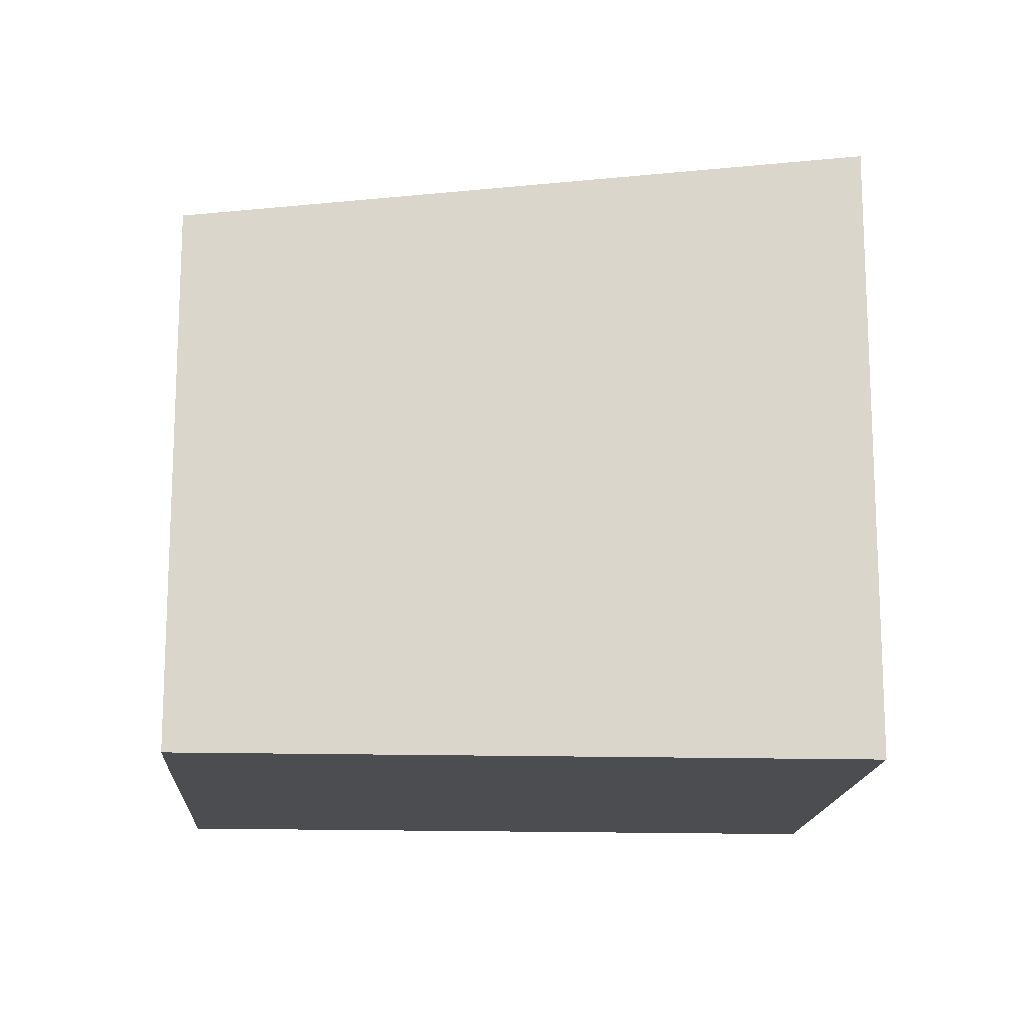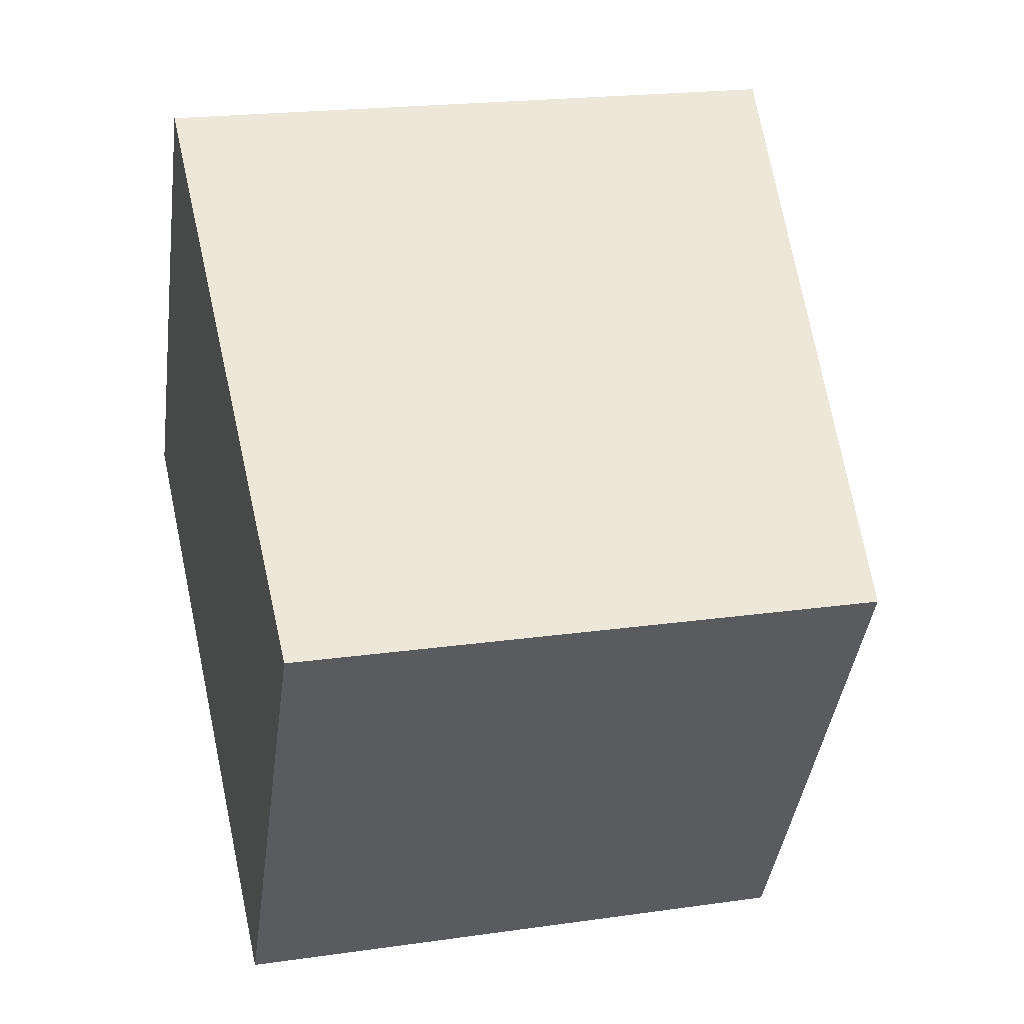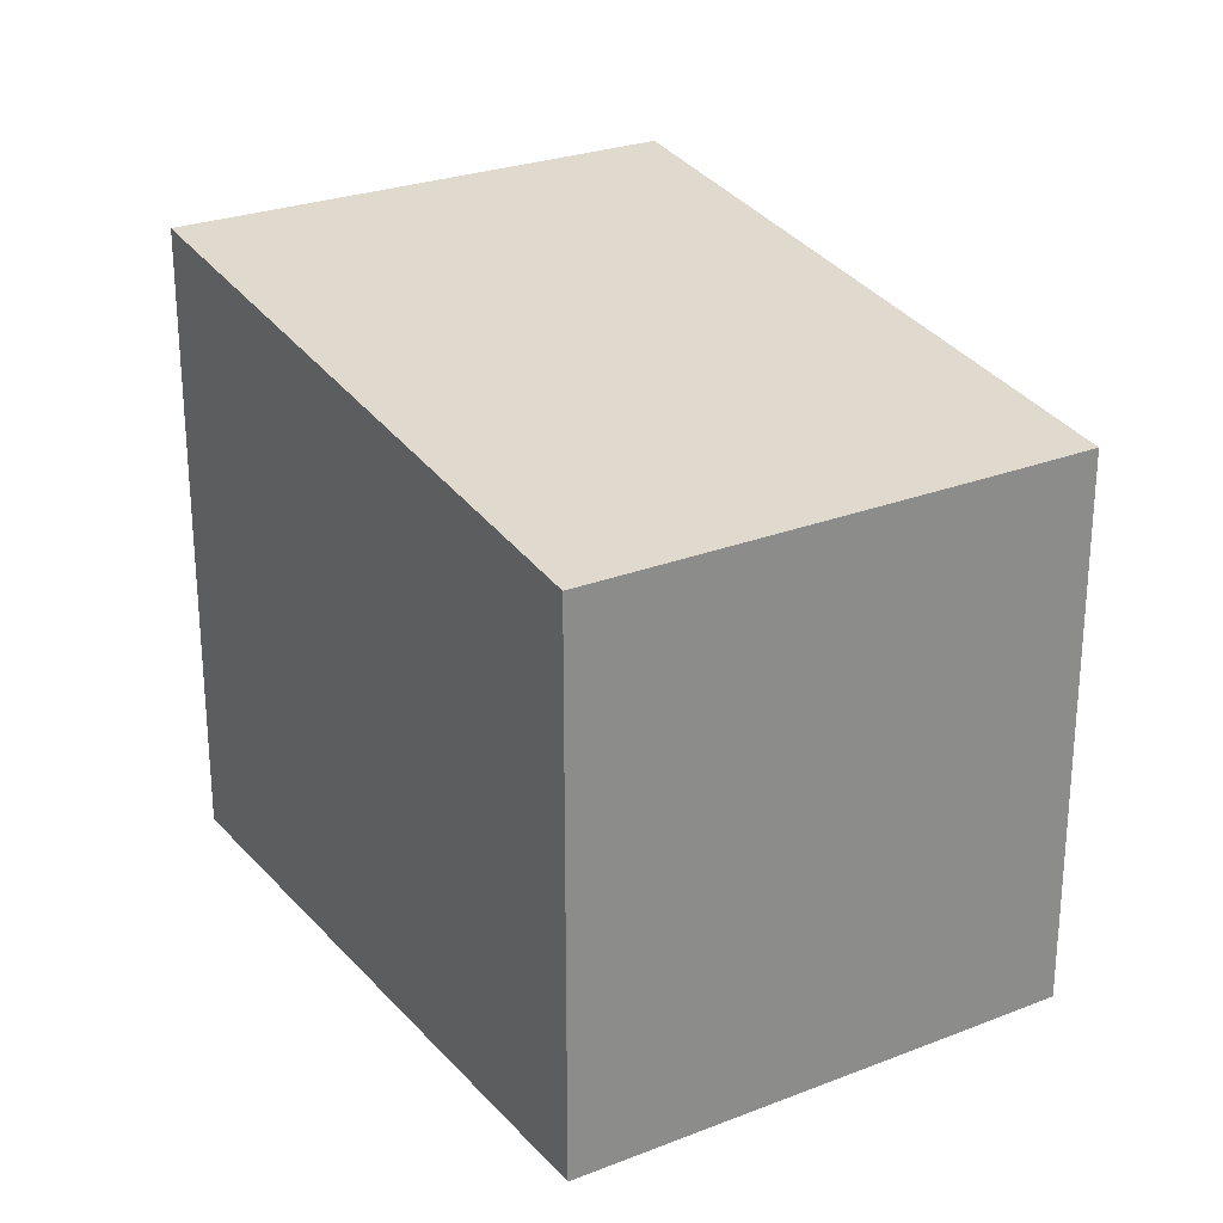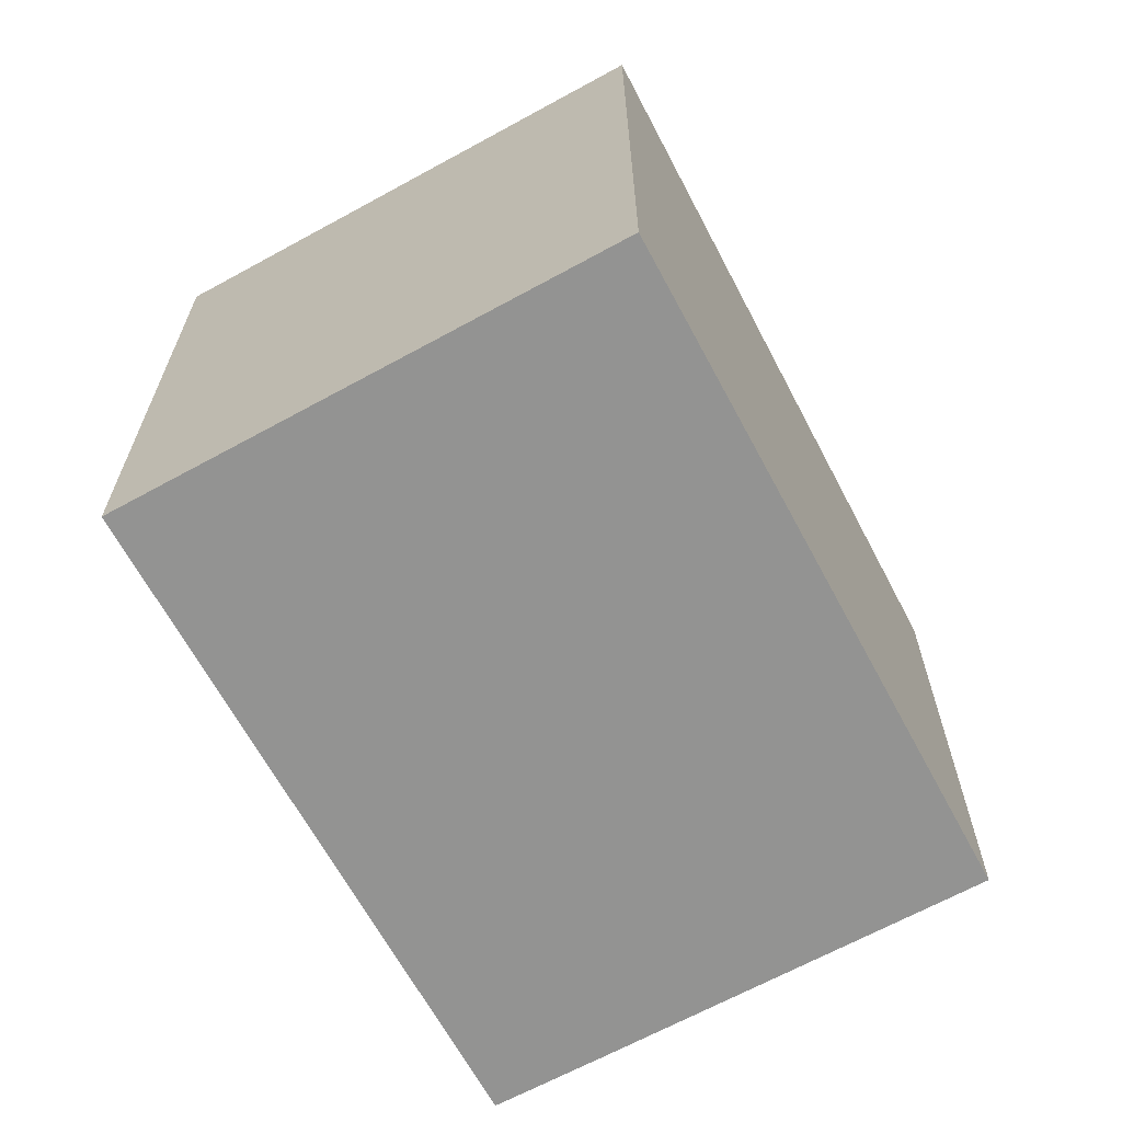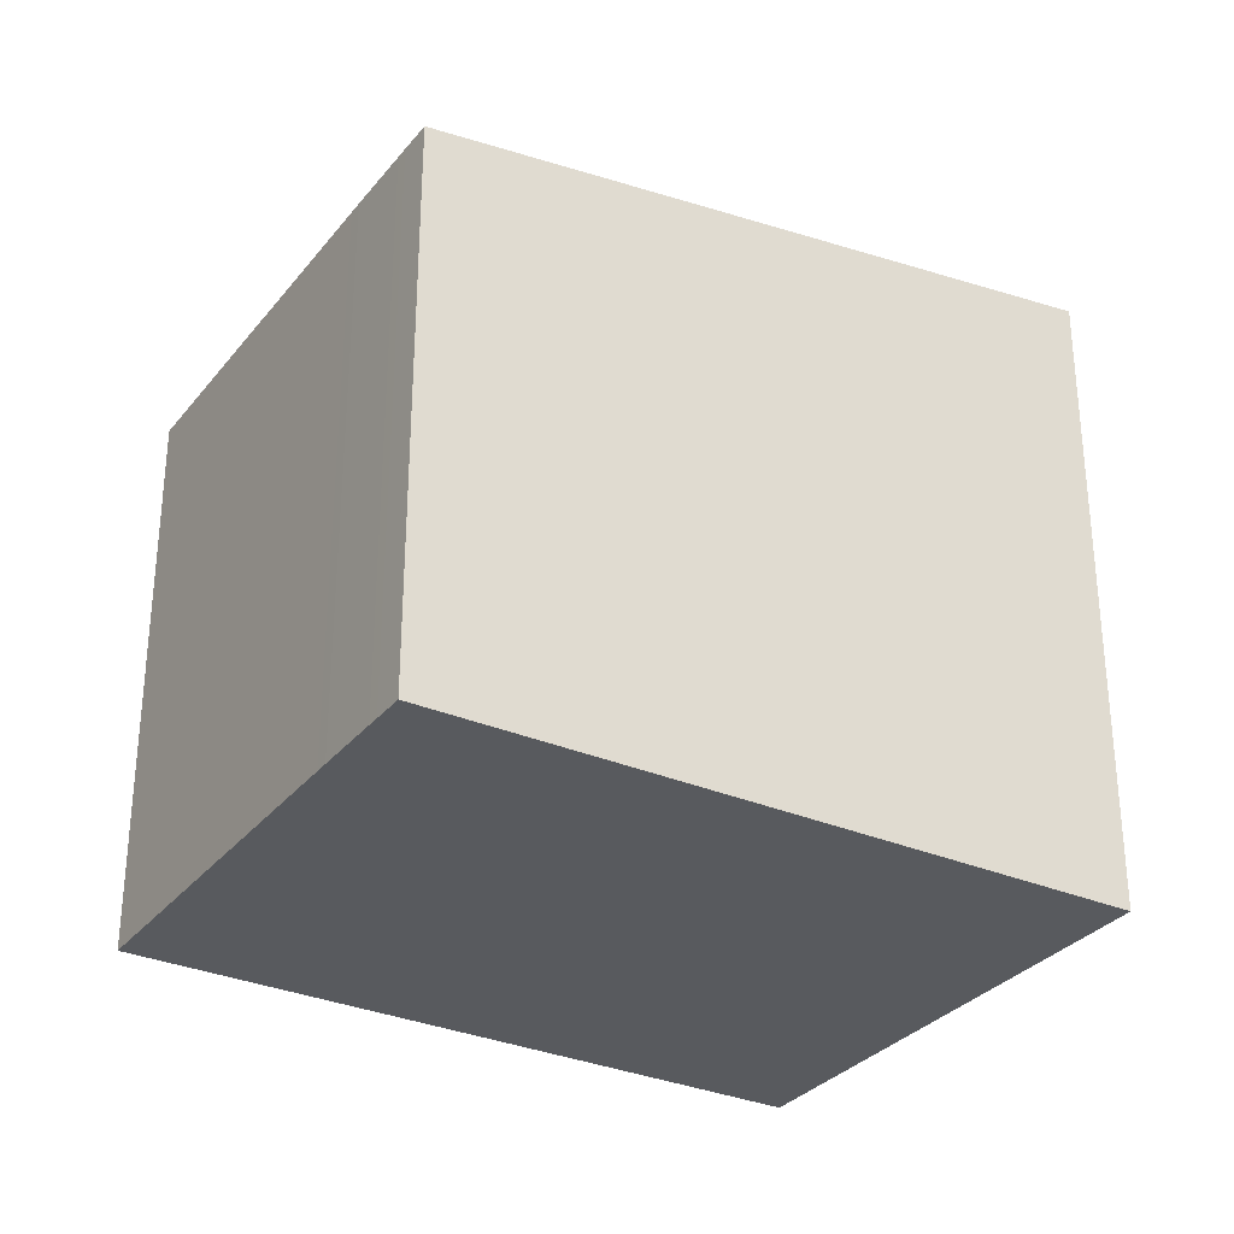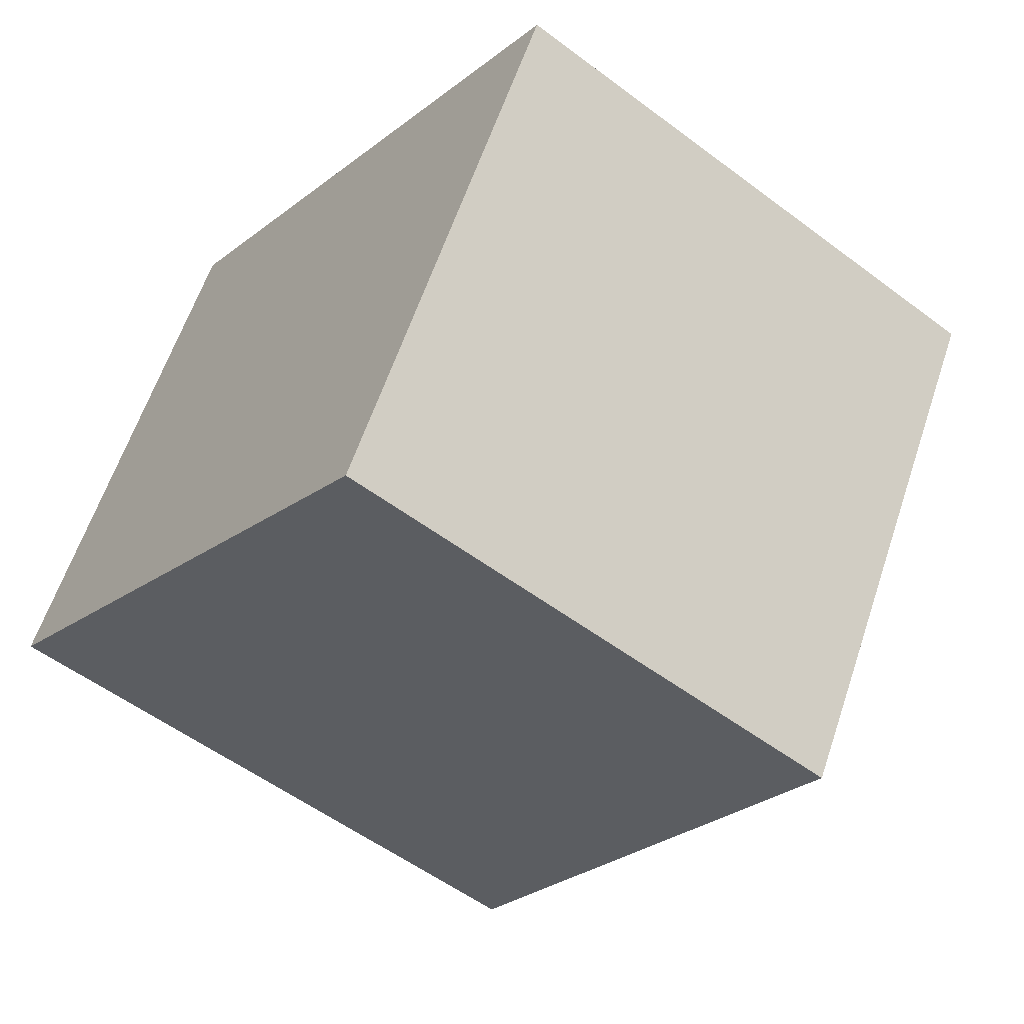
<metadata>
{"format":"obj","ext":"obj","renderer":"f3d","projection":"perspective","resolution":1024,"background":"white","views":[{"elev":-15.6,"azim":-153.2,"up":"+Y"},{"elev":20.4,"azim":75.3,"up":"+Z"},{"elev":26.4,"azim":88.7,"up":"+Y"},{"elev":-66.7,"azim":-31.1,"up":"+Y"},{"elev":-31.1,"azim":178.7,"up":"+Y"},{"elev":-54.1,"azim":51.3,"up":"+Z"}]}
</metadata>
<code>
v  3.8 9.096 6.563
v  4.187 8.514 -2.435
v  0 9.096 5.57e-16
v  12.44 7.889 1.429
v  8.389 7.93 -4.878
v  8.661 7.893 -5.036
v  8.908 7.892 -4.621
v  8.998 7.892 -4.469
v  9.625 7.891 -3.403
v  9.526 7.891 -3.573
v  8.661 3.084e-16 -5.036
v  8.389 2.987e-16 -4.878
v  0 0 0
v  4.187 1.491e-16 -2.435
v  3.8 -4.019e-16 6.563
v  12.44 -8.75e-17 1.429
v  8.908 2.83e-16 -4.621
v  8.998 2.736e-16 -4.469
v  9.526 2.188e-16 -3.573
v  9.625 2.084e-16 -3.403
g defaultobject
f 1 2 3
f 2 1 4
f 2 4 5
f 5 4 6
f 6 4 7
f 7 4 8
f 8 4 9
f 8 9 10
f 11 5 6
f 5 11 2
f 2 11 3
f 3 11 12
f 3 12 13
f 13 12 14
f 13 1 3
f 1 13 15
f 15 4 1
f 4 15 16
f 7 11 6
f 11 7 17
f 17 7 8
f 17 8 18
f 18 8 10
f 18 10 19
f 19 10 9
f 19 9 20
f 20 9 4
f 20 4 16
f 14 15 13
f 15 14 16
f 16 14 12
f 16 12 11
f 16 11 17
f 16 17 18
f 16 18 20
f 20 18 19

</code>
